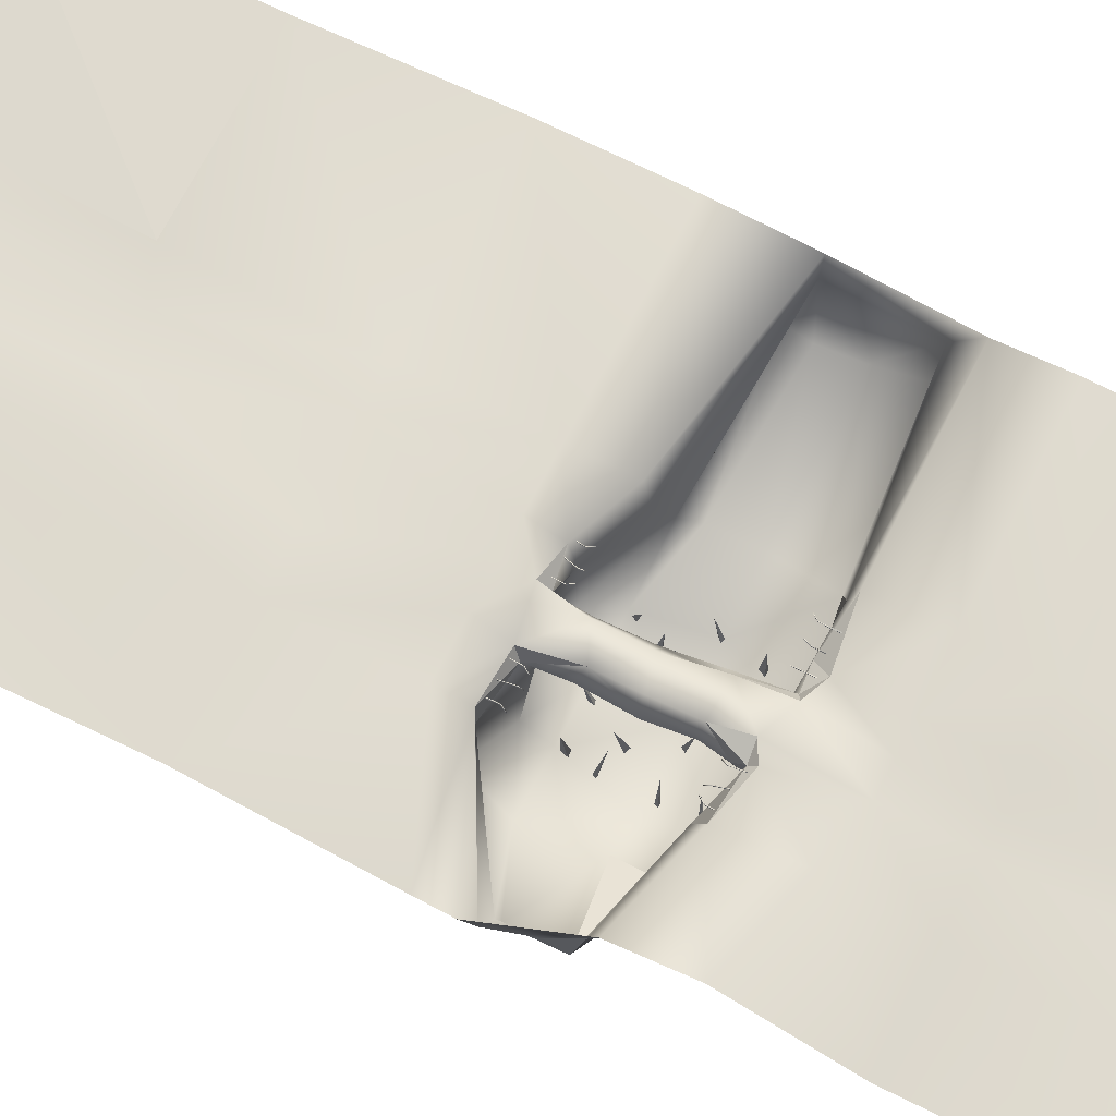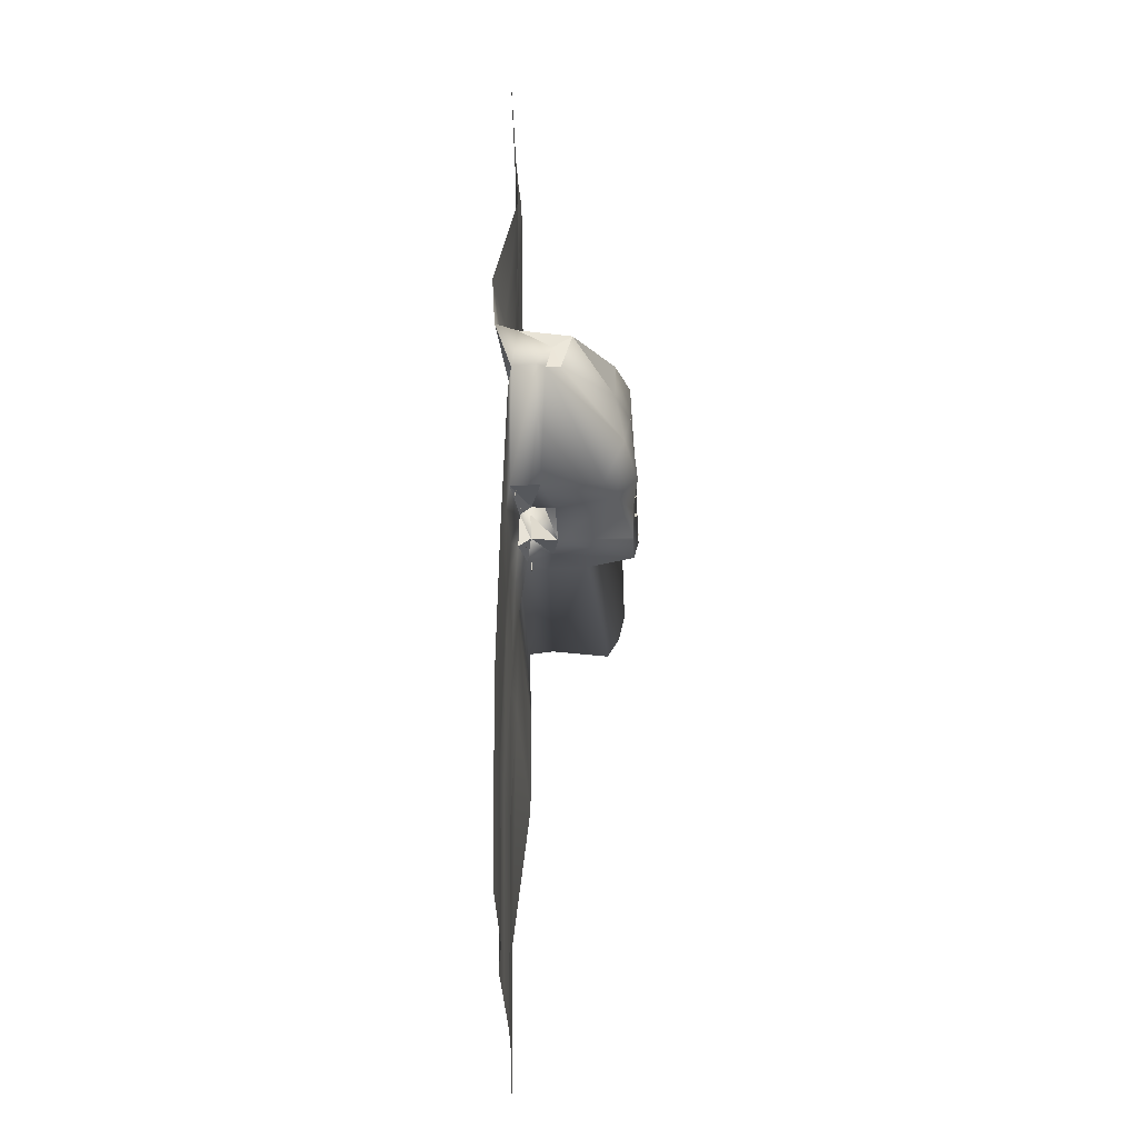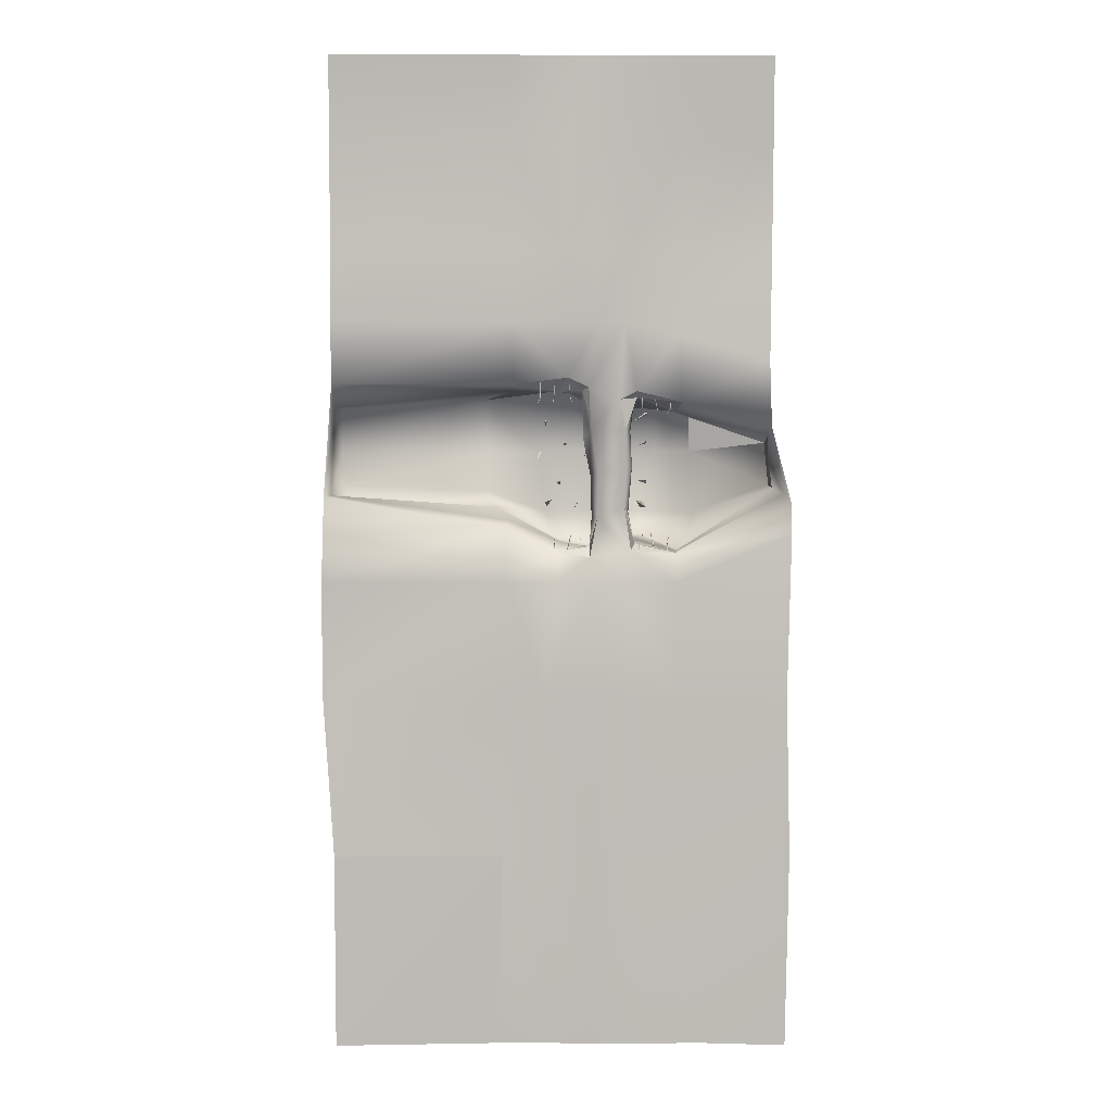
<metadata>
{"format":"obj","ext":"obj","renderer":"f3d","projection":"perspective","resolution":1024,"background":"white","views":[{"elev":70.0,"azim":-63.1,"up":"+Y"},{"elev":-38.2,"azim":-88.9,"up":"+Z"},{"elev":4.9,"azim":179.7,"up":"+Z"}]}
</metadata>
<code>
o Terrain.001_Terrain.001_initialShadingGroup.001
v -44.15 1.411 90.36
v -45.2 0.8989 83.9
v -44.43 1.012 90.43
v -44.94 0.9157 83.86
v -43.82 0.8755 90.35
v -44.75 0.5921 83.85
v -45.15 0.5707 83.91
v -7.214 -2.601 96.05
v -7.102 -2.423 89.48
v -6.758 -2.418 96.06
v -7.332 -2.297 89.48
v -7.202 -1.974 96.06
v -7.317 -1.923 89.49
v -6.964 -2.121 89.49
v 8.169 0.9594 95.2
v 8.135 0.3432 88.66
v 8.523 0.6188 95.22
v 8.156 0.6032 88.63
v 8.747 1.202 95.17
v 8.505 0.7415 88.62
v 8.467 0.3403 88.65
v 0.8324 -2.49 96.05
v 1.021 -2.397 89.48
v 1.317 -2.574 96.06
v 0.8923 -2.169 89.48
v 1.173 -1.963 96.06
v 1.102 -1.859 89.49
v 1.298 -2.213 89.49
v -42.13 2.7 88.97
v -33.67 2.87 84.76
v -42.31 -1.064 85.48
v -17.06 0.8226 91.16
v -6.085 1.245 95.98
v -13.8 -3.913 89.56
v 22.7 2.578 92.49
v -1.229 -6.098 88.4
v -17.51 -7.961 6.839
v -1.291 -5.65 4.038
v -17.75 -1.304 1.576
v -63.59 1.279 4.038
v -41.66 -9.033 8.077
v -39.4 -2.882 4.961
v -15.81 -17.12 86.51
v -4.506 -61.39 88.97
v -21.03 -59.91 79.89
v -39.71 -19.49 86.37
v -52.92 -60.98 78.69
v -18.34 -0.6208 69.32
v -36.31 1.816 68.48
v -35.93 -1.281 28.2
v -21.56 -1.028 22.05
v -40.79 -10.8 79.7
v -65.69 4.677 83.41
v 22.7 -11.23 88.97
v 39.32 -55.88 83.45
v -72.99 -53.16 76.54
v -63.48 -11.34 77.46
v -2.503 -19.47 8.271
v -20.39 -22.22 2.83
v -38.38 -15.52 24.57
v -36.96 -21.19 10.96
v -64.05 -14.35 4.038
v 28.12 3.035 -157.3
v 118 2.86 -260.8
v 31.85 8.2e-05 -260.3
v 118 4.351 -157.3
v -72.99 -52.92 55.56
v -112.2 -31.48 60.94
v -114.1 -25.75 38.52
v -113.5 -21.4 52.3
v -115.4 -18.13 37.05
v -111.5 -3.595 66.26
v -14.12 -11.35 64.84
v -18.7 -7.557 21.8
v 5.506 -61.58 69.46
v 4.177 -61.58 72.71
v 5.506 -40.3 71.63
v 6.835 -61.58 72.71
v -16.02 -61.58 72.2
v -16.53 -40.77 71.1
v -17.81 -61.58 72.2
v -16.91 -61.58 70.1
v -27.96 -61.75 60.91
v -28.61 -41.11 63.75
v -29.74 -61.75 60.81
v -28.73 -61.35 58.81
v -16.57 -64.54 53.03
v -17.45 -64.11 55.5
v -15.32 -48.38 52.3
v -15.44 -64.27 55.43
v -21.64 -62.03 37.61
v -22.58 -62.27 40.09
v -20.26 -46.29 41.3
v -20.57 -62.43 40.02
v -1.977 -63.15 36.18
v -2.776 -63.28 38.72
v -0.7786 -47.2 38.92
v -0.7717 -63.4 38.54
v -28.12 -63.5 25.25
v -28.47 -62.86 27.82
v -28.13 -47.45 22.85
v -26.52 -62.94 27.3
v -48.96 -61.16 61.27
v -45.74 -44.77 59.35
v -50.36 -60.86 61.19
v -49.59 -61.13 59.55
v -49.33 -61.31 39.27
v -44.06 -45.38 40.45
v -50.67 -60.81 39.07
v -49.71 -60.94 37.51
v -49.38 -60.99 76.69
v -43.06 -45.92 72.71
v -50.7 -60.46 76.47
v -49.92 -61.11 74.94
v 5.019 -64.27 24.38
v 3.909 -64.98 26.7
v 2.104 -49.1 29.35
v 5.891 -64.65 26.87
v -46.76 -62.8 24.35
v -47.84 -62.77 27.93
v -49.12 -40.14 25.67
v -45.04 -62.46 27.66
v -36.26 -61.33 40.92
v -38.9 -61.32 43.58
v -40.24 -38.88 39.89
v -36.32 -60.81 44.63
v -4.602 -61.53 58.26
v -6.576 -61.46 60.05
v -4.256 -45.43 60.23
v -4.764 -61.6 60.92
v 9.687 -60.15 53.34
v 7.748 -59.61 55.09
v 9.867 -44.12 50.88
v 9.579 -59.5 55.92
v -11.23 -64.03 27.57
v -9.252 -47.33 23.78
v -12.69 -63.83 27.52
v -11.95 -64.23 25.84
v -59.46 -0.7963 0.2602
v -58.37 -1.84 6.655
v -59.23 -1.219 0.1573
v -58.63 -1.796 6.703
v -59.85 -1.29 0.249
v -58.85 -2.096 6.695
v -58.46 -2.159 6.619
v 2.206 -8.286 -0.3884
v 0.823 -7.768 6.013
v 1.999 -7.846 -0.4637
v 1.072 -7.827 6.07
v 2.612 -7.81 -0.3357
v 1.309 -7.538 6.1
v 0.9238 -7.451 6.011
v -53.18 0.596 78.82
v -53.29 0.3389 78.97
v -51.74 1.328 84.86
v -51.93 1.071 84.94
v -52.88 0.5416 78.71
v -51.56 1.148 84.8
v -51.66 0.7897 84.85
v -52.92 0.2761 79
v -53.56 -1.698 76.64
v -53.75 -1.696 76.67
v -53.53 -1.601 76.38
v -53.88 -1.459 76.42
v -45.43 0.3605 80.38
v -45.32 0.08322 80.48
v -45.18 0.5584 80.32
v -45.03 0.2915 80.57
v -43.87 -1.011 77.96
v -44.01 -1.154 77.95
v -43.91 -0.8708 77.72
v -44.26 -1.032 77.7
v -7.186 -1.924 85.95
v -7.111 -1.638 86.05
v -7.511 -1.953 85.95
v -7.451 -1.661 86.2
v -8.129 0.1807 83.75
v -7.94 0.2284 83.72
v -8.216 0.0563 83.52
v -7.843 0.006147 83.44
v 8.426 0.3054 85.1
v 8.722 0.3614 85.19
v 8.267 0.5892 85.08
v 8.568 0.6754 85.32
v 9.881 1.817 82.7
v 10 1.662 82.68
v 9.723 1.825 82.47
v 9.827 1.458 82.42
v 1.213 -1.929 85.95
v 1.428 -1.725 86.05
v 0.9217 -1.783 85.95
v 1.127 -1.566 86.2
v 1.52 0.357 83.75
v 1.705 0.2981 83.72
v 1.381 0.2968 83.52
v 1.671 0.05788 83.44
v -59.84 0.9979 79.38
v -59.59 0.8402 79.47
v -60.2 1.014 85.07
v -59.95 0.793 85.06
v -59.78 1.317 79.38
v -60.01 1.196 85.06
v -59.66 1.071 85.05
v -59.5 1.17 79.62
v -57.65 1.31 77.09
v -57.66 1.116 77.06
v -57.75 1.433 76.86
v -57.91 1.093 76.78
v -35.98 1.999 124.8
v -6.085 2.609 124.8
v -21.03 2.568 124.8
v -35.98 1.276 216.1
v -35.98 1.808 160.4
v -65.43 0.9368 216.1
v -65.43 -0.3566 160.4
v -6.085 1.87 216.1
v -6.085 3.089 160.4
v -21.03 1.007 216.1
v -21.03 0.9449 160.4
v -35.98 1.706 261.5
v -65.43 2.947 261.5
v -6.085 0.6283 261.5
v -21.03 0.62 261.5
v -64.27 5.763 117.5
v 22.7 1.155 216.1
v 22.7 3.777 261.5
v 22.7 3.062 160.4
v 22.7 5.108 124.8
v -55.78 -60.37 55.56
v -21.03 -63.32 55.56
v 9.612 -58.61 55.56
v 36.73 -41.06 55.56
v -69.74 -46.61 0.07039
v -46.8 -52.84 9.895
v -21.03 -61.62 4.038
v 0.7617 -61.93 7.624
v 31.9 -35.98 26
v 25.24 -15.61 20.05
v -63.59 2.857 -11.42
v -37.3 1.425 -11.42
v -1.291 0.7445 -11.42
v -17.74 2.681 -14.83
v 26.1 -0.4438 16.58
v 26.1 0.04314 -11.42
v 5.956 2.207 -71.86
v 26.1 -0.07246 -71.9
v -18.95 0.03939 -72.39
v -37.3 2.72 -71.6
v -63.59 1.866 -71.41
v 36.73 -42.61 34.11
v 6.716 -64.69 22.53
v -21.03 -61.62 22.53
v -46.12 -63.98 22.53
v -75.82 -57.21 22.53
v -36.64 0.4109 47.99
v -21.97 -0.8503 45.69
v -39.93 -5.118 48.37
v -18.04 -7.432 44.44
v -17.94 -8.06 66.71
v -22.23 -14.95 24.65
v -20.71 -11.43 47.52
v -40.29 -13.32 48.66
v -37.72 -14.71 67.52
v -39.19 -9.65 67.8
v 7.148 1.258 -150.2
v -19.29 3.121 -148
v -41.5 3.977 -149.9
v -66.54 2.726 -156.8
v 9.358 8.2e-05 -260.3
v -19.93 1.048 -260.3
v -49.29 2.21 -260.3
v -72.01 8.2e-05 -260.3
v -122.7 1.038 -261.5
v -124.1 2.71 -156.8
v 124.2 -3.643 -11.42
v 122.5 -2.287 33.43
v 124.2 -3.871 -71.9
v 117.4 3.279 160.4
v 117.4 5.108 124.8
v 117.4 3.777 261.5
v 117.4 1.155 216.1
v 117.4 2.578 92.49
v 117 -13.49 79.91
v 117.4 -57.79 55.56
v 116.9 -45.4 83.6
v 120 -16.06 33.43
v 113.8 -47.66 24.97
v 114.5 -54.04 37.02
v -112.7 0.3678 216.1
v -112.7 2.947 261.5
v -112.7 -2.592 160.4
v -110.9 9.982 104.7
v -112.3 8.125 70.52
v -120.8 -13.55 34.2
v -124.2 -0.07584 13.66
v -124.2 -1.479 29.12
v -122.2 1.866 -71.41
v -50.4 -3.389 11.52
v -50.33 -3.647 11.35
v -51.85 -2.109 5.569
v -51.68 -2.381 5.468
v -50.7 -3.416 11.63
v -52.05 -2.27 5.623
v -51.99 -2.634 5.552
v -50.7 -3.665 11.33
v -50.26 -5.846 13.54
v -50.07 -5.865 13.51
v -50.28 -5.764 13.81
v -49.91 -5.661 13.77
v -58.15 -2.626 10.13
v -58.29 -2.882 10.02
v -58.38 -2.404 10.2
v -58.56 -2.636 9.941
v -59.82 -3.962 12.49
v -59.7 -4.119 12.49
v -59.77 -3.841 12.74
v -59.44 -4.042 12.74
v -43.75 -3.725 10.83
v -44.02 -3.846 10.74
v -43.49 -3.385 5.149
v -43.76 -3.576 5.145
v -43.78 -3.401 10.85
v -43.65 -3.183 5.169
v -44.02 -3.266 5.177
v -44.07 -3.5 10.61
v -45.86 -3.308 13.18
v -45.87 -3.504 13.21
v -45.74 -3.213 13.42
v -45.62 -3.574 13.47
v -7.333 -6.316 10.6
v -7.384 -6.042 10.45
v -5.623 -7.124 4.634
v -5.768 -6.837 4.551
v -7.034 -6.313 10.73
v -5.421 -6.977 4.713
v -5.459 -6.606 4.672
v -7.011 -6.038 10.45
v -7.482 -4.045 12.83
v -7.672 -4.014 12.78
v -7.485 -4.151 13.08
v -7.855 -4.234 13.02
v 0.448 -7.284 9.527
v 0.6034 -7.025 9.447
v 0.6627 -7.521 9.591
v 0.8666 -7.276 9.363
v 2.037 -6.237 12.08
v 1.925 -6.074 12.09
v 1.967 -6.376 12.32
v 1.648 -6.162 12.32
v -13.92 -5.635 9.613
v -13.64 -5.518 9.547
v -13.89 -5.458 3.919
v -13.62 -5.28 3.947
v -13.9 -5.961 9.609
v -13.74 -5.668 3.929
v -13.37 -5.602 3.963
v -13.6 -5.854 9.39
v -11.96 -6.349 12.02
v -11.94 -6.157 12.06
v -12.09 -6.46 12.24
v -12.2 -6.1 12.32
g Terrain.001_Terrain.001_initialShadingGroup.001_Terrain.001_Terrain.001_initialShadingGroup.001_initialShadingGroup.017
f 1 2 3
f 2 1 4
f 4 1 5
f 5 6 4
f 5 3 7
f 3 2 7
f 5 7 6
f 8 9 10
f 11 9 8
f 12 11 8
f 12 13 11
f 12 10 14
f 10 9 14
f 12 14 13
f 15 16 17
f 18 16 15
f 19 18 15
f 19 20 18
f 19 17 21
f 17 16 21
f 19 21 20
f 22 23 24
f 25 23 22
f 26 25 22
f 26 27 25
f 26 24 28
f 24 23 28
f 26 28 27
f 29 30 31
f 32 33 34
f 33 35 36
f 37 38 39
f 40 41 42
f 43 44 45
f 46 45 47
f 32 34 48
f 31 30 49
f 41 50 42
f 51 37 39
f 34 33 36
f 52 31 49
f 53 29 31
f 46 31 52
f 44 54 55
f 56 46 47
f 46 43 45
f 53 31 57
f 58 37 59
f 60 41 61
f 62 41 40
f 63 64 65
f 64 63 66
f 56 67 68
f 69 70 68
f 71 70 69
f 68 70 72
f 73 34 43
f 37 74 59
f 75 76 77
f 78 77 76
f 75 77 78
f 79 80 81
f 82 80 79
f 82 81 80
f 83 84 85
f 86 84 83
f 86 85 84
f 87 88 89
f 90 89 88
f 87 89 90
f 91 92 93
f 94 93 92
f 91 93 94
f 95 96 97
f 98 97 96
f 95 97 98
f 99 100 101
f 102 101 100
f 99 101 102
f 103 104 105
f 106 104 103
f 106 105 104
f 107 108 109
f 110 108 107
f 110 109 108
f 111 112 113
f 114 112 111
f 114 113 112
f 115 116 117
f 118 117 116
f 115 117 118
f 119 120 121
f 122 121 120
f 119 121 122
f 123 124 125
f 126 125 124
f 123 125 126
f 127 128 129
f 130 129 128
f 127 129 130
f 131 132 133
f 134 133 132
f 131 133 134
f 135 136 137
f 138 136 135
f 138 137 136
f 139 140 141
f 142 140 139
f 143 142 139
f 143 144 142
f 143 141 145
f 141 140 145
f 143 145 144
f 146 147 148
f 149 147 146
f 150 149 146
f 150 151 149
f 150 148 152
f 148 147 152
f 150 152 151
f 153 154 155
f 155 154 156
f 157 153 158
f 158 153 155
f 159 160 158
f 158 160 157
f 161 162 163
f 163 162 164
f 159 156 160
f 160 156 154
f 160 154 161
f 161 154 162
f 160 161 157
f 157 161 163
f 163 164 157
f 164 153 157
f 162 154 164
f 154 153 164
f 165 166 2
f 2 166 7
f 167 165 4
f 4 165 2
f 6 168 4
f 4 168 167
f 169 170 171
f 171 170 172
f 6 7 168
f 168 7 166
f 168 166 169
f 169 166 170
f 168 169 167
f 167 169 171
f 171 172 167
f 167 172 165
f 170 166 172
f 172 166 165
f 173 174 9
f 9 174 14
f 175 173 11
f 11 173 9
f 13 176 11
f 11 176 175
f 177 178 179
f 179 178 180
f 13 14 176
f 176 14 174
f 176 174 177
f 177 174 178
f 176 177 175
f 175 177 179
f 179 180 175
f 175 180 173
f 178 174 180
f 180 174 173
f 181 182 16
f 16 182 21
f 183 181 18
f 18 181 16
f 20 184 18
f 18 184 183
f 185 186 187
f 187 186 188
f 20 21 184
f 184 21 182
f 184 182 185
f 185 182 186
f 184 185 183
f 183 185 187
f 187 188 183
f 183 188 181
f 186 182 188
f 188 182 181
f 189 190 23
f 23 190 28
f 191 189 25
f 25 189 23
f 27 192 25
f 25 192 191
f 193 194 195
f 195 194 196
f 27 28 192
f 192 28 190
f 192 190 193
f 193 190 194
f 192 193 191
f 191 193 195
f 195 196 191
f 191 196 189
f 194 190 196
f 196 190 189
f 197 198 199
f 199 198 200
f 201 197 202
f 202 197 199
f 203 204 202
f 202 204 201
f 205 206 207
f 207 206 208
f 203 200 204
f 204 200 198
f 204 198 205
f 205 198 206
f 204 205 201
f 201 205 207
f 207 208 201
f 201 208 197
f 206 198 208
f 208 198 197
f 29 209 30
f 210 33 211
f 211 33 32
f 212 213 214
f 214 213 215
f 216 217 218
f 218 217 219
f 220 212 221
f 221 212 214
f 222 216 223
f 223 216 218
f 213 209 215
f 215 209 224
f 210 211 217
f 217 211 219
f 216 222 225
f 225 222 226
f 227 217 225
f 225 217 216
f 228 210 227
f 227 210 217
f 210 228 33
f 33 228 35
f 223 218 220
f 220 218 212
f 218 219 212
f 212 219 213
f 219 211 213
f 213 211 209
f 30 209 32
f 32 209 211
f 47 229 56
f 56 229 67
f 45 44 230
f 230 44 231
f 44 55 231
f 231 55 232
f 45 230 47
f 47 230 229
f 233 234 62
f 62 234 61
f 235 236 59
f 59 236 58
f 236 237 58
f 58 237 238
f 235 59 234
f 234 59 61
f 40 42 239
f 239 42 240
f 38 241 39
f 39 241 242
f 243 244 38
f 38 244 241
f 42 39 240
f 240 39 242
f 241 244 245
f 245 244 246
f 241 245 242
f 242 245 247
f 240 242 248
f 248 242 247
f 239 240 249
f 249 240 248
f 58 238 38
f 38 238 243
f 36 54 44
f 57 46 56
f 250 237 251
f 251 237 236
f 251 236 252
f 252 236 235
f 253 252 234
f 234 252 235
f 253 234 254
f 254 234 233
f 232 250 231
f 231 250 251
f 231 251 230
f 230 251 252
f 229 230 253
f 253 230 252
f 67 229 254
f 254 229 253
f 32 48 30
f 30 48 49
f 255 256 50
f 50 256 51
f 257 255 50
f 256 258 51
f 51 258 74
f 50 51 42
f 42 51 39
f 257 49 255
f 48 259 256
f 256 259 258
f 48 256 49
f 49 256 255
f 48 34 259
f 209 29 224
f 224 29 53
f 259 34 73
f 258 259 73
f 260 258 261
f 59 74 260
f 257 50 262
f 262 50 60
f 263 264 262
f 262 264 257
f 52 49 264
f 46 52 263
f 263 52 264
f 43 36 44
f 34 36 43
f 36 35 54
f 57 31 46
f 51 74 37
f 37 58 38
f 62 61 41
f 245 246 265
f 265 246 63
f 247 245 266
f 266 245 265
f 247 266 248
f 248 266 267
f 248 267 249
f 249 267 268
f 265 63 269
f 269 63 65
f 266 265 270
f 270 265 269
f 266 270 267
f 267 270 271
f 267 271 268
f 268 271 272
f 273 274 272
f 272 274 268
f 244 243 275
f 275 243 276
f 246 244 277
f 277 244 275
f 63 246 66
f 66 246 277
f 278 279 227
f 227 279 228
f 280 281 226
f 226 281 225
f 281 278 225
f 225 278 227
f 35 228 282
f 282 228 279
f 35 282 54
f 54 282 283
f 232 55 284
f 284 55 285
f 238 237 286
f 286 237 287
f 238 286 243
f 243 286 276
f 54 283 55
f 55 283 285
f 237 250 287
f 287 250 288
f 250 232 288
f 288 232 284
f 289 290 214
f 214 290 221
f 291 289 215
f 215 289 214
f 292 291 224
f 224 291 215
f 224 53 292
f 292 53 293
f 57 72 53
f 53 72 293
f 233 62 71
f 71 62 294
f 239 295 40
f 40 295 296
f 249 297 239
f 239 297 295
f 62 40 294
f 294 40 296
f 56 68 57
f 57 68 72
f 233 71 254
f 254 71 69
f 254 69 67
f 67 69 68
f 249 268 297
f 297 268 274
f 293 72 296
f 296 72 294
f 72 70 294
f 294 70 71
f 282 276 283
f 283 276 286
f 284 283 286
f 283 284 285
f 284 286 288
f 286 287 288
f 60 50 41
f 264 49 257
f 258 73 261
f 74 258 260
f 298 299 300
f 300 299 301
f 302 298 303
f 303 298 300
f 304 305 303
f 303 305 302
f 306 307 308
f 308 307 309
f 304 301 305
f 305 301 299
f 305 299 306
f 306 299 307
f 305 306 302
f 302 306 308
f 308 309 302
f 302 309 298
f 307 299 309
f 309 299 298
f 310 311 140
f 140 311 145
f 312 310 142
f 142 310 140
f 144 313 142
f 142 313 312
f 314 315 316
f 316 315 317
f 144 145 313
f 313 145 311
f 313 311 314
f 314 311 315
f 313 314 312
f 312 314 316
f 316 317 312
f 312 317 310
f 315 311 317
f 317 311 310
f 318 319 320
f 320 319 321
f 322 318 323
f 323 318 320
f 324 325 323
f 323 325 322
f 326 327 328
f 328 327 329
f 324 321 325
f 325 321 319
f 325 319 326
f 326 319 327
f 325 326 322
f 322 326 328
f 328 329 322
f 322 329 318
f 327 319 329
f 329 319 318
f 330 331 332
f 332 331 333
f 334 330 335
f 335 330 332
f 336 337 335
f 335 337 334
f 338 339 340
f 340 339 341
f 336 333 337
f 337 333 331
f 337 331 338
f 338 331 339
f 337 338 334
f 334 338 340
f 340 341 334
f 334 341 330
f 339 331 341
f 341 331 330
f 342 343 147
f 147 343 152
f 344 342 149
f 149 342 147
f 151 345 149
f 149 345 344
f 346 347 348
f 348 347 349
f 151 152 345
f 345 152 343
f 345 343 346
f 346 343 347
f 345 346 344
f 344 346 348
f 348 349 344
f 344 349 342
f 347 343 349
f 349 343 342
f 350 351 352
f 352 351 353
f 354 350 355
f 355 350 352
f 356 357 355
f 355 357 354
f 358 359 360
f 360 359 361
f 356 353 357
f 357 353 351
f 357 351 358
f 358 351 359
f 357 358 354
f 354 358 360
f 360 361 354
f 354 361 350
f 359 351 361
f 361 351 350

</code>
